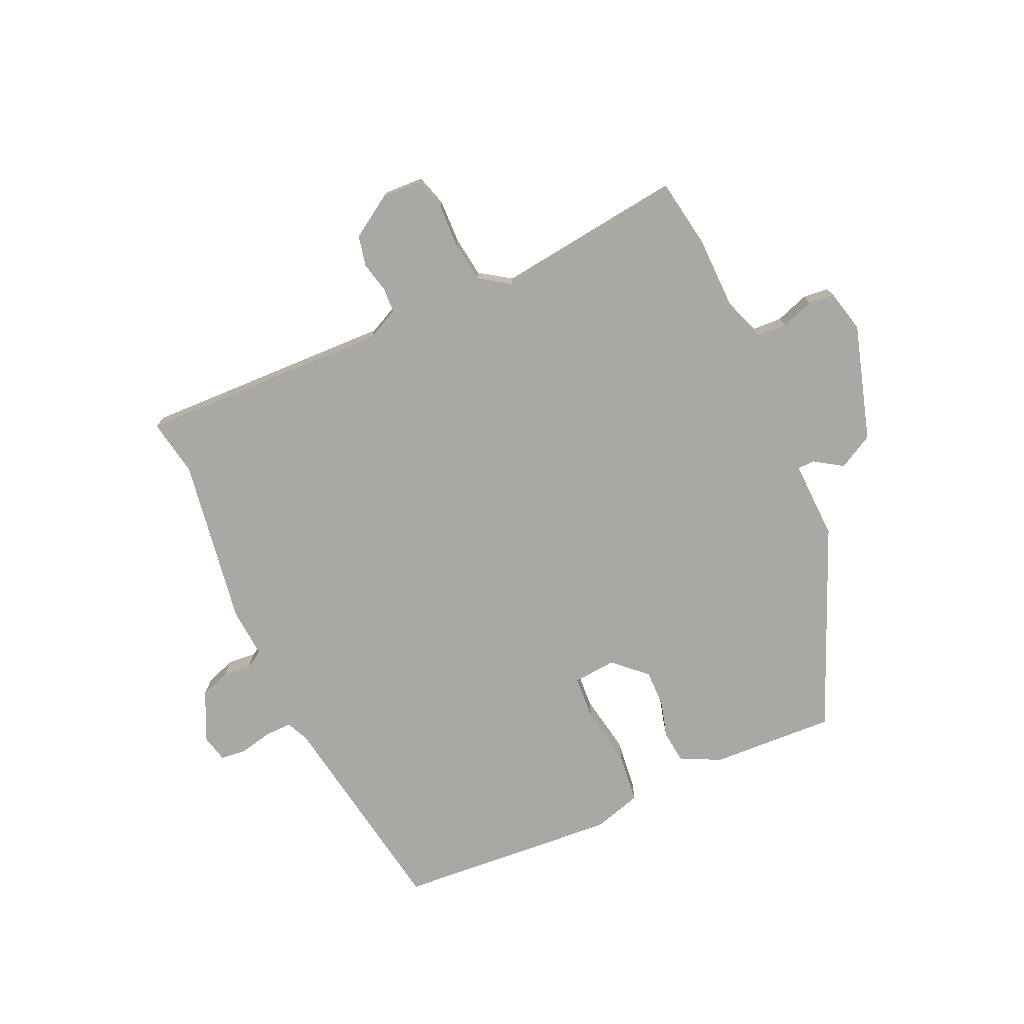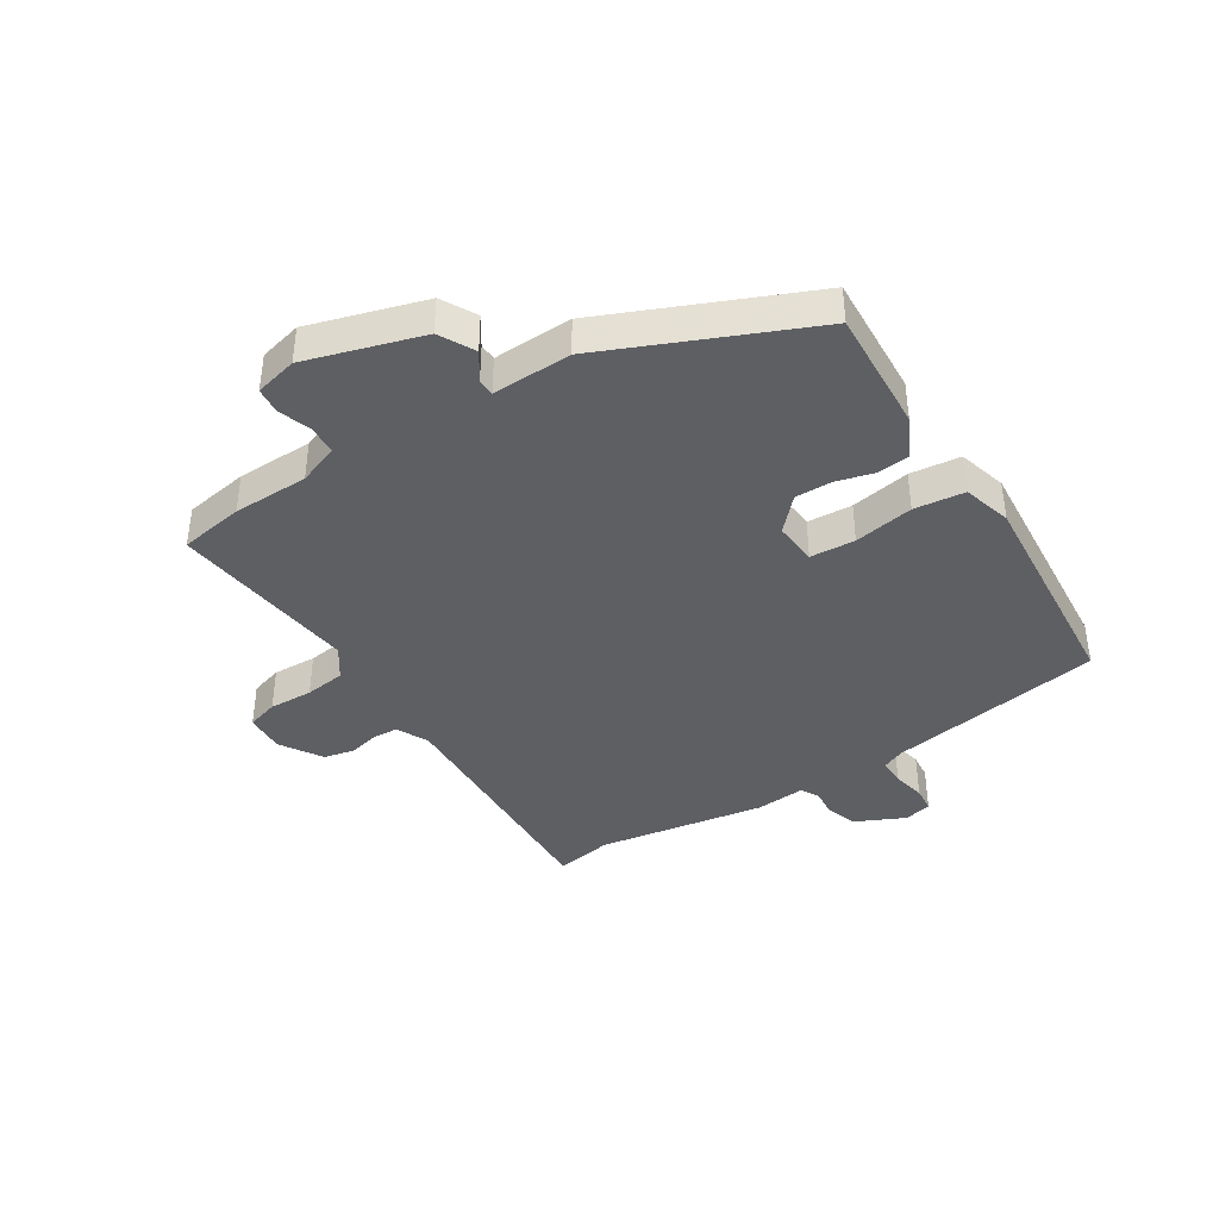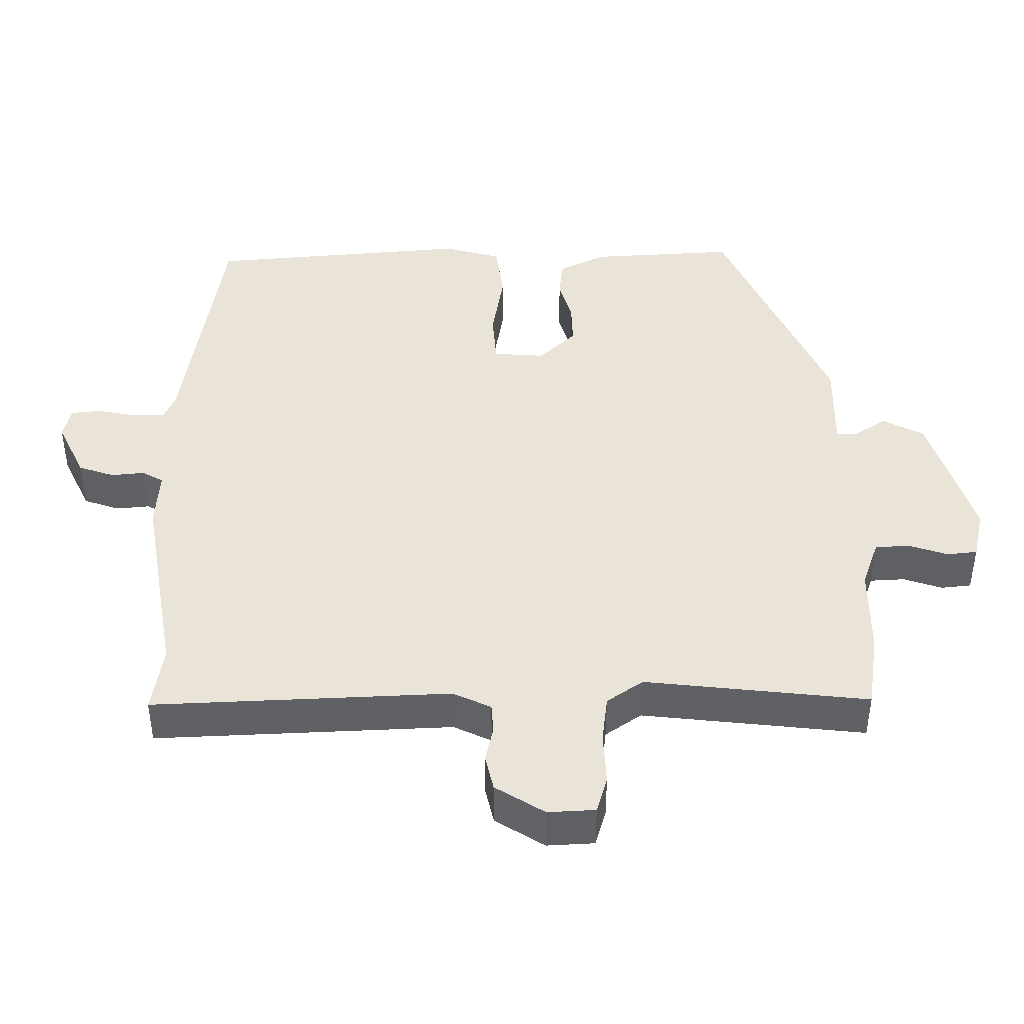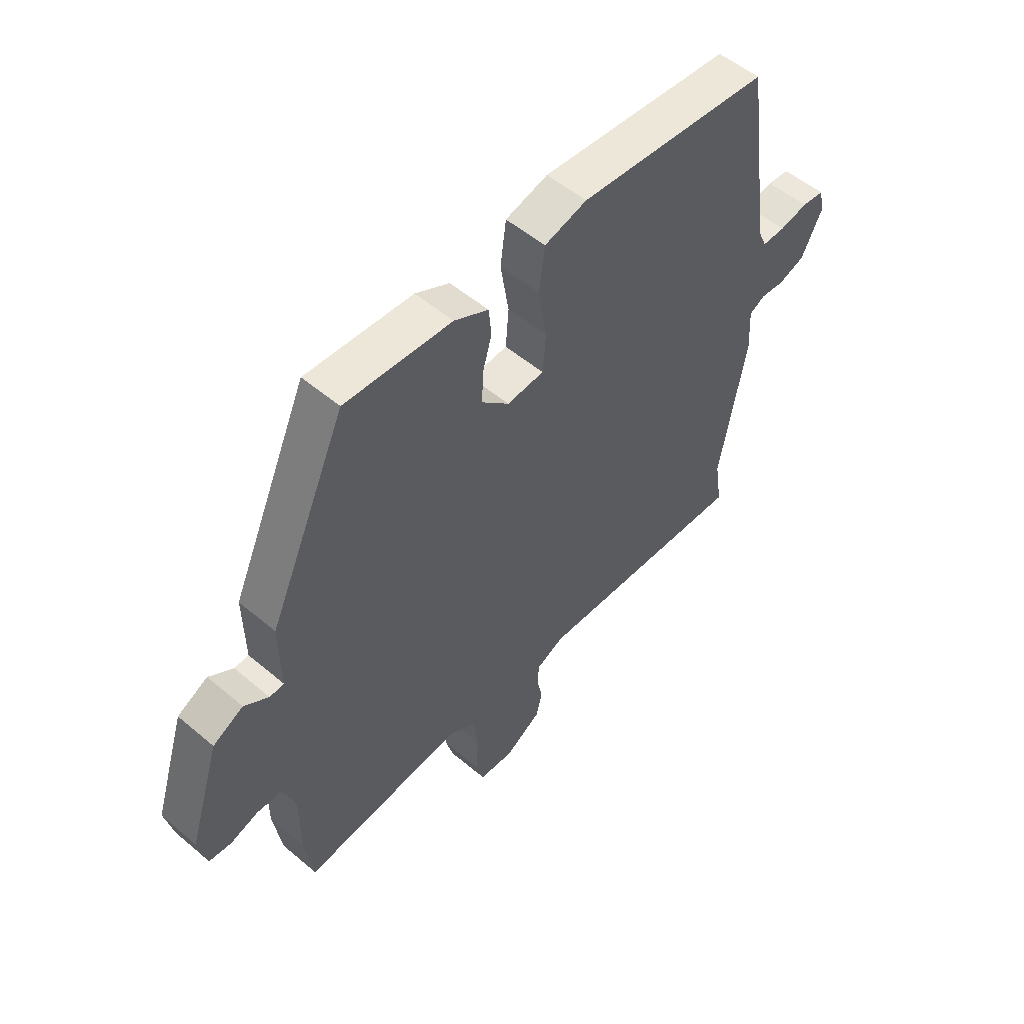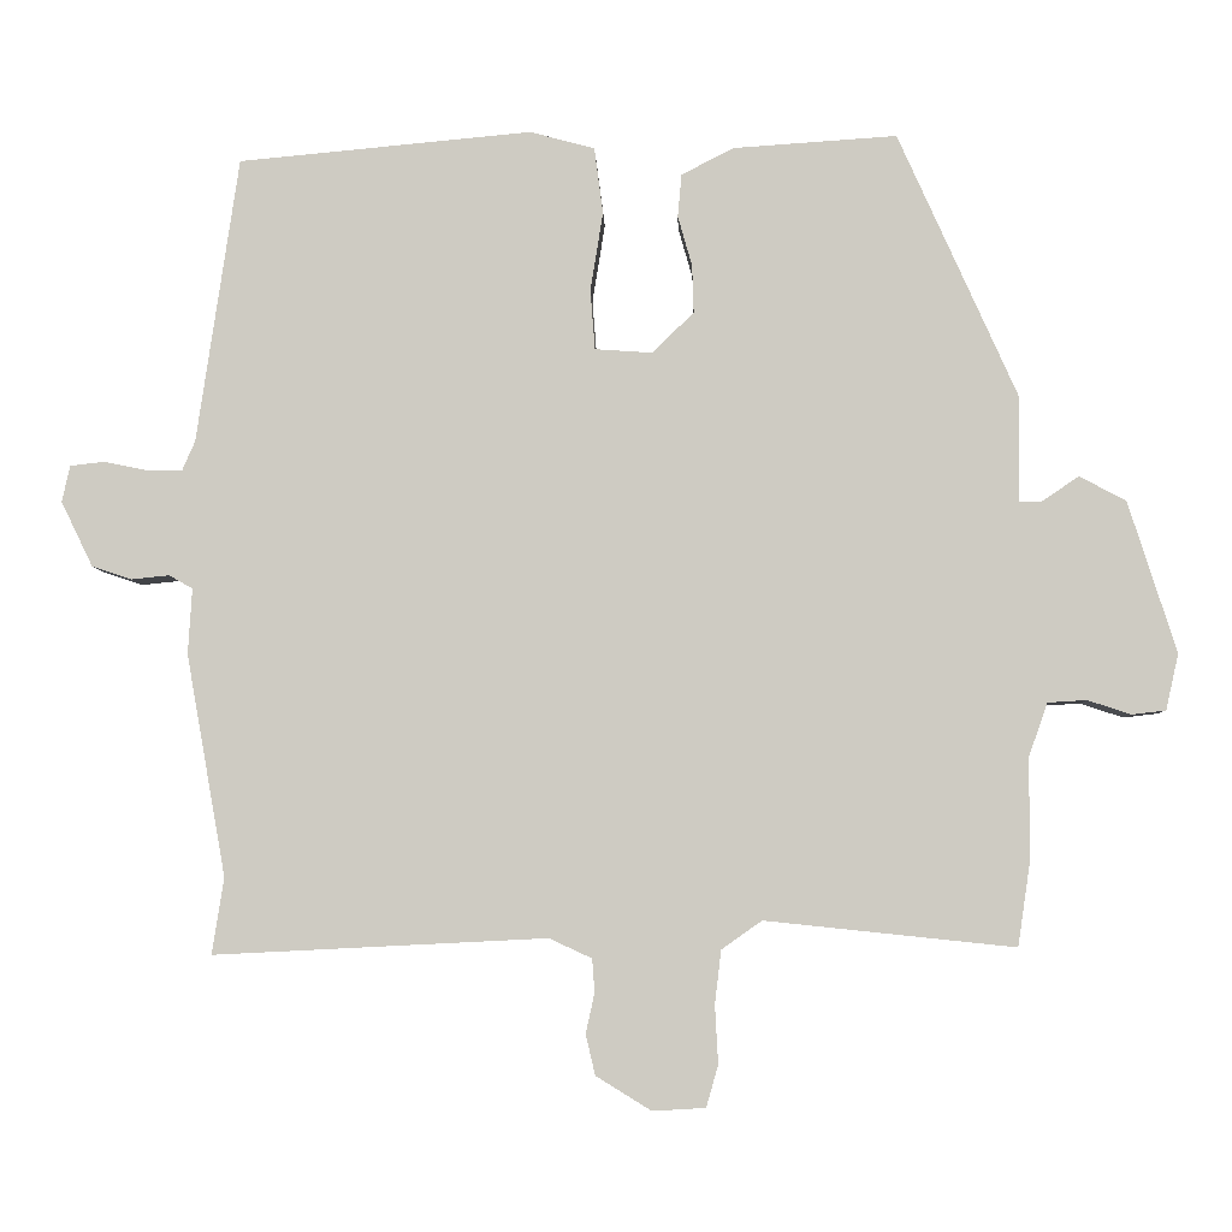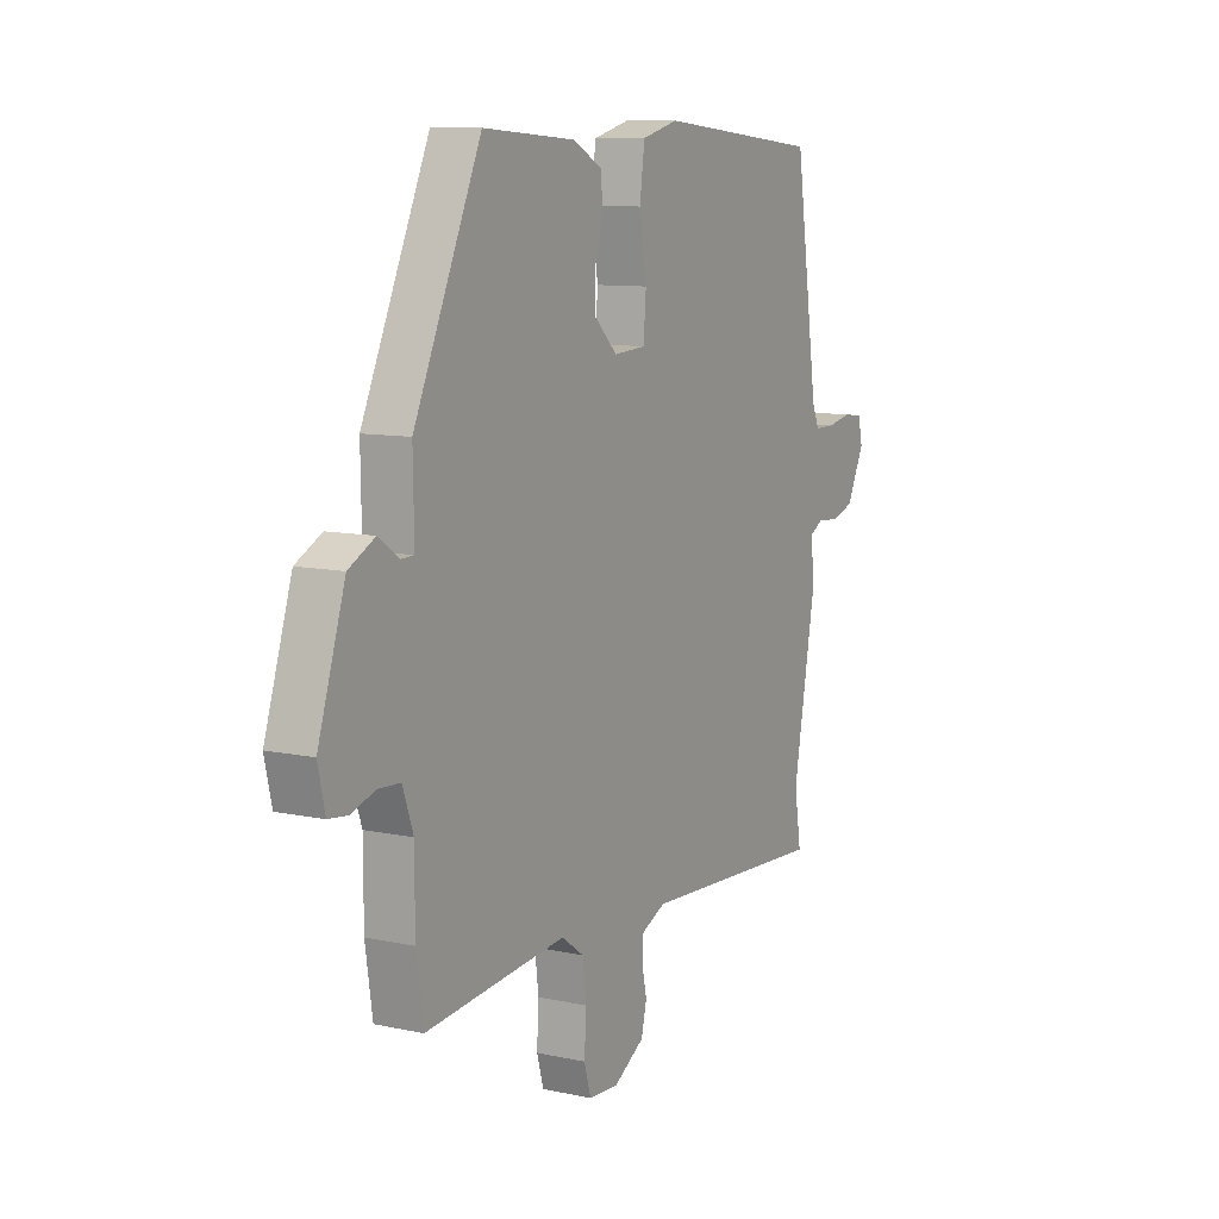
<metadata>
{"format":"obj","ext":"obj","renderer":"f3d","projection":"perspective","resolution":1024,"background":"white","views":[{"elev":-75.2,"azim":-154.6,"up":"+Y"},{"elev":-40.0,"azim":-56.8,"up":"+Y"},{"elev":-46.7,"azim":180.0,"up":"+Z"},{"elev":53.3,"azim":-47.9,"up":"+Z"},{"elev":-5.2,"azim":-178.2,"up":"+Z"},{"elev":9.7,"azim":-60.8,"up":"+Z"}]}
</metadata>
<code>
v 0.491 0.07 -0.441
v 0.506 0.07 -0.537
v 0.085 0.07 -0.516
v 0.031 0.07 -0.541
v 0.028 0.07 -0.583
v 0.039 0.07 -0.634
v 0.027 0.07 -0.685
v -0.043 0.07 -0.728
v -0.11 0.07 -0.724
v -0.125 0.07 -0.671
v -0.121 0.07 -0.598
v -0.129 0.07 -0.53
v -0.18 0.07 -0.494
v -0.496 0.07 -0.527
v -0.512 0.07 -0.419
v -0.512 0.07 -0.292
v -0.536 0.07 -0.224
v -0.585 0.07 -0.221
v -0.64 0.07 -0.239
v -0.683 0.07 -0.234
v -0.699 0.07 -0.163
v -0.638 0.07 0.029
v -0.579 0.07 0.06
v -0.532 0.07 0.028
v -0.504 0.07 0.029
v -0.506 0.07 0.161
v -0.355 0.07 0.497
v -0.148 0.07 0.483
v -0.082 0.07 0.449
v -0.077 0.07 0.395
v -0.095 0.07 0.332
v -0.097 0.07 0.271
v -0.044 0.07 0.22
v 0.028 0.07 0.225
v 0.034 0.07 0.3
v 0.018 0.07 0.4
v 0.029 0.07 0.484
v 0.111 0.07 0.506
v 0.482 0.07 0.471
v 0.535 0.07 0.11
v 0.551 0.07 0.073
v 0.596 0.07 0.073
v 0.651 0.07 0.084
v 0.694 0.07 0.079
v 0.704 0.07 0.033
v 0.664 0.07 -0.049
v 0.613 0.07 -0.066
v 0.566 0.07 -0.061
v 0.536 0.07 -0.078
v 0.541 0.07 -0.161
v 0.491 0 -0.441
v 0.506 0 -0.537
v 0.085 0 -0.516
v 0.031 0 -0.541
v 0.028 0 -0.583
v 0.039 0 -0.634
v 0.027 0 -0.685
v -0.043 0 -0.728
v -0.11 0 -0.724
v -0.125 0 -0.671
v -0.121 0 -0.598
v -0.129 0 -0.53
v -0.18 0 -0.494
v -0.496 0 -0.527
v -0.512 0 -0.419
v -0.512 0 -0.292
v -0.536 0 -0.224
v -0.585 0 -0.221
v -0.64 0 -0.239
v -0.683 0 -0.234
v -0.699 0 -0.163
v -0.638 0 0.029
v -0.579 0 0.06
v -0.532 0 0.028
v -0.504 0 0.029
v -0.506 0 0.161
v -0.355 0 0.497
v -0.148 0 0.483
v -0.082 0 0.449
v -0.077 0 0.395
v -0.095 0 0.332
v -0.097 0 0.271
v -0.044 0 0.22
v 0.028 0 0.225
v 0.034 0 0.3
v 0.018 0 0.4
v 0.029 0 0.484
v 0.111 0 0.506
v 0.482 0 0.471
v 0.535 0 0.11
v 0.551 0 0.073
v 0.596 0 0.073
v 0.651 0 0.084
v 0.694 0 0.079
v 0.704 0 0.033
v 0.664 0 -0.049
v 0.613 0 -0.066
v 0.566 0 -0.061
v 0.536 0 -0.078
v 0.541 0 -0.161
f 49 50 1
f 45 46 47 48
f 45 48 49
f 42 43 44 45
f 41 42 45 49
f 40 41 49 1
f 38 39 40 1
f 35 36 37 38
f 34 35 38 1
f 28 29 30 31
f 28 31 32
f 25 26 27 28
f 25 28 32
f 21 22 23 24
f 21 24 25
f 18 19 20 21
f 17 18 21 25
f 16 17 25 32
f 13 14 15 16
f 8 9 10 11
f 8 11 12
f 5 6 7 8
f 4 5 8 12
f 3 4 12 13
f 33 34 1 2
f 13 16 32 33
f 2 3 13 33
f 51 100 99
f 98 97 96 95
f 99 98 95
f 95 94 93 92
f 99 95 92 91
f 51 99 91 90
f 51 90 89 88
f 88 87 86 85
f 51 88 85 84
f 81 80 79 78
f 82 81 78
f 78 77 76 75
f 82 78 75
f 74 73 72 71
f 75 74 71
f 71 70 69 68
f 75 71 68 67
f 82 75 67 66
f 66 65 64 63
f 61 60 59 58
f 62 61 58
f 58 57 56 55
f 62 58 55 54
f 63 62 54 53
f 52 51 84 83
f 83 82 66 63
f 83 63 53 52
f 1 51 52 2
f 2 52 53 3
f 3 53 54 4
f 4 54 55 5
f 5 55 56 6
f 6 56 57 7
f 7 57 58 8
f 8 58 59 9
f 9 59 60 10
f 10 60 61 11
f 11 61 62 12
f 12 62 63 13
f 13 63 64 14
f 14 64 65 15
f 15 65 66 16
f 16 66 67 17
f 17 67 68 18
f 18 68 69 19
f 19 69 70 20
f 20 70 71 21
f 21 71 72 22
f 22 72 73 23
f 23 73 74 24
f 24 74 75 25
f 25 75 76 26
f 26 76 77 27
f 27 77 78 28
f 28 78 79 29
f 29 79 80 30
f 30 80 81 31
f 31 81 82 32
f 32 82 83 33
f 33 83 84 34
f 34 84 85 35
f 35 85 86 36
f 36 86 87 37
f 37 87 88 38
f 38 88 89 39
f 39 89 90 40
f 40 90 91 41
f 41 91 92 42
f 42 92 93 43
f 43 93 94 44
f 44 94 95 45
f 45 95 96 46
f 46 96 97 47
f 47 97 98 48
f 48 98 99 49
f 49 99 100 50
f 50 100 51 1

</code>
